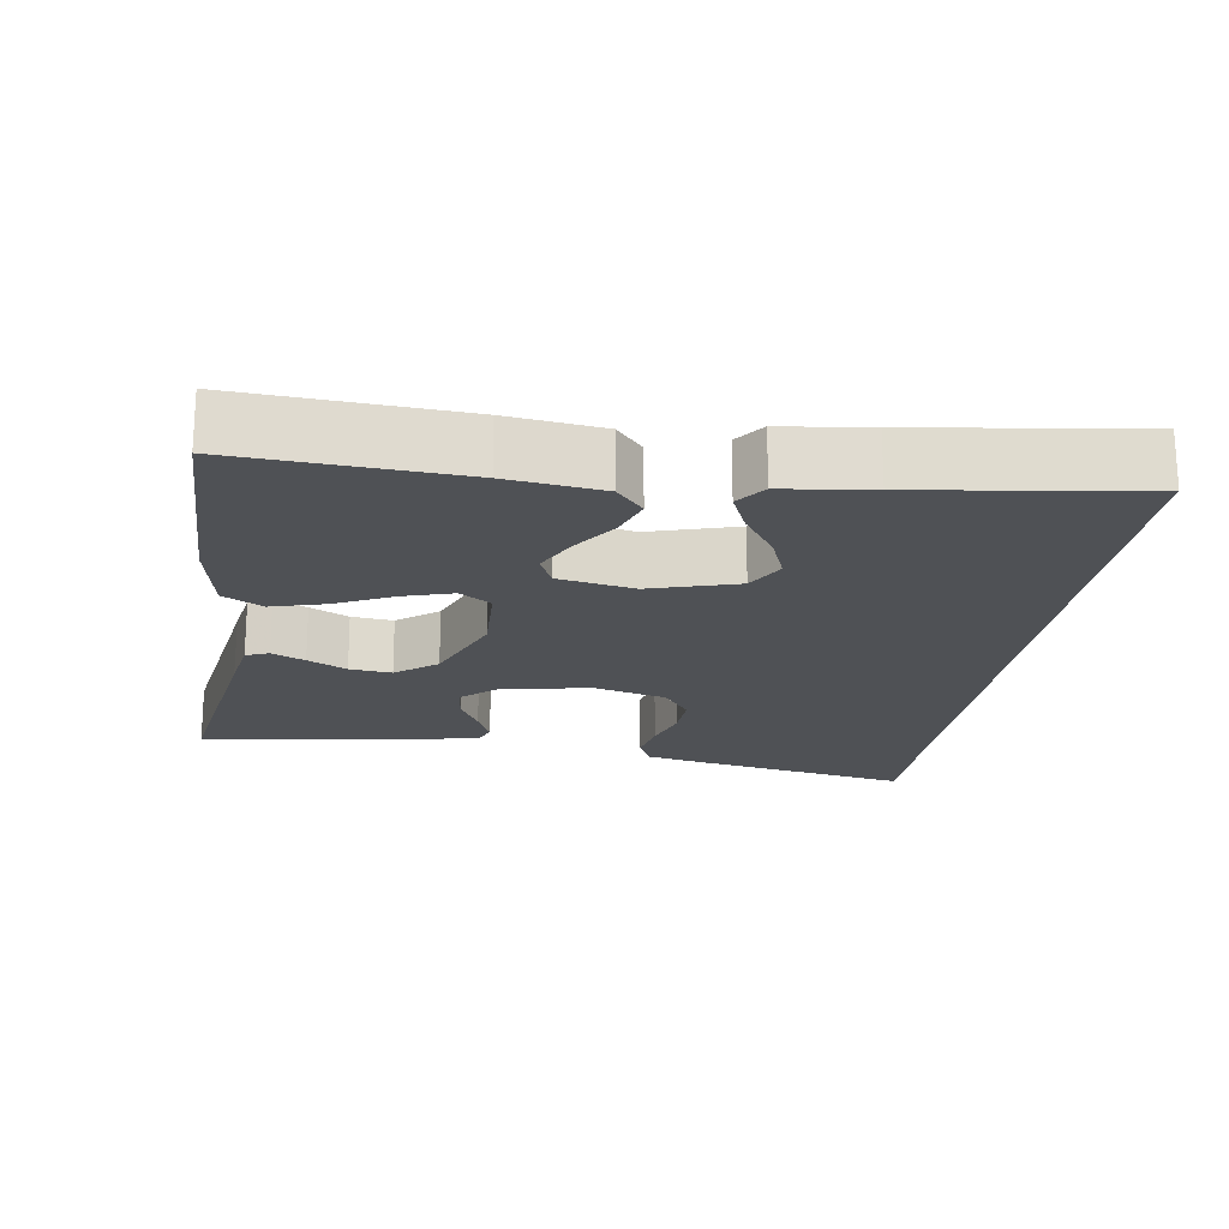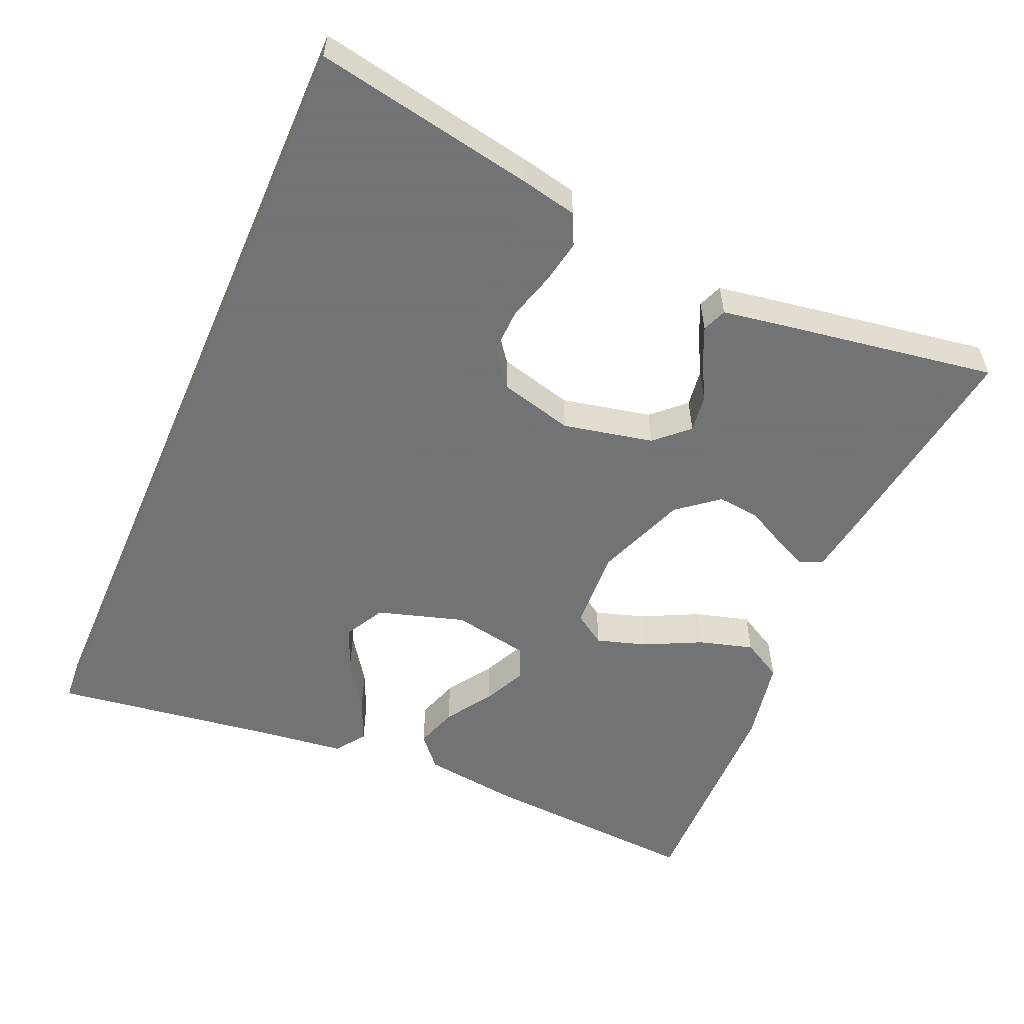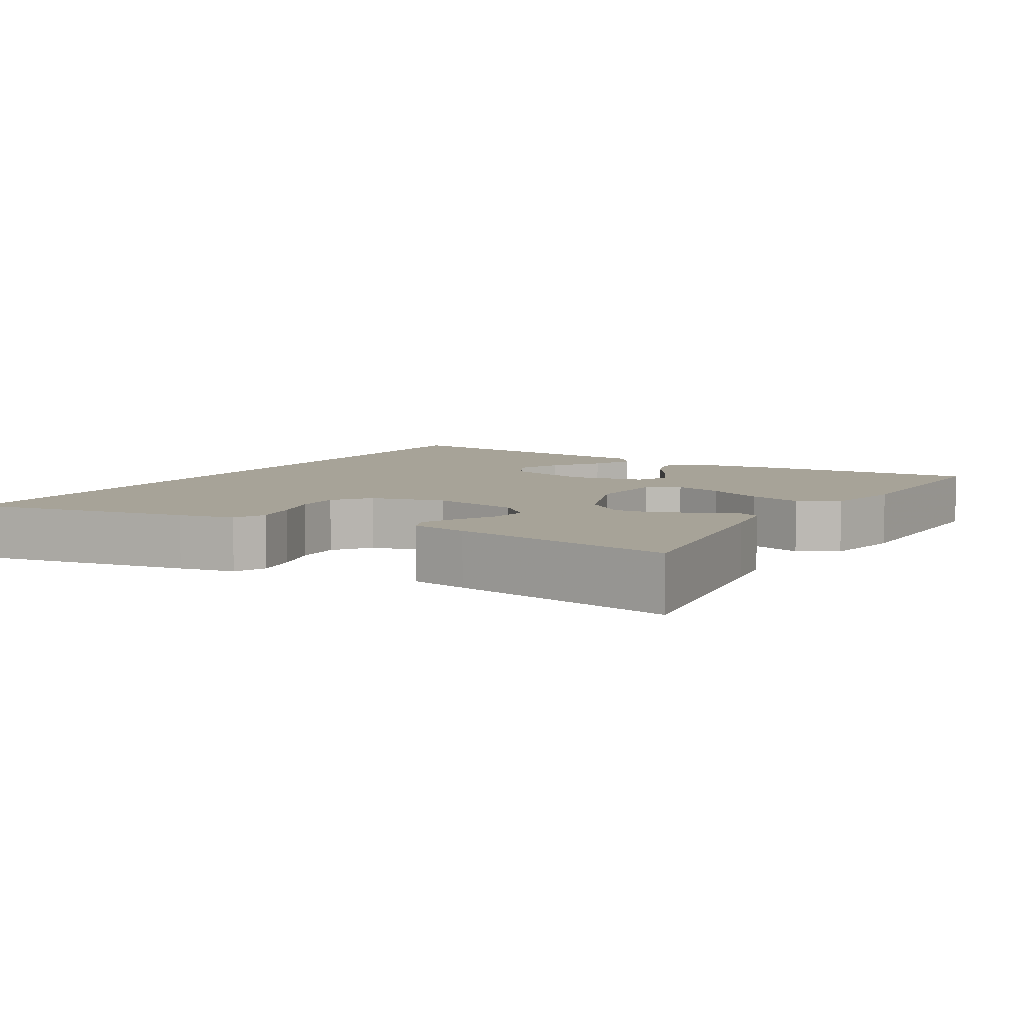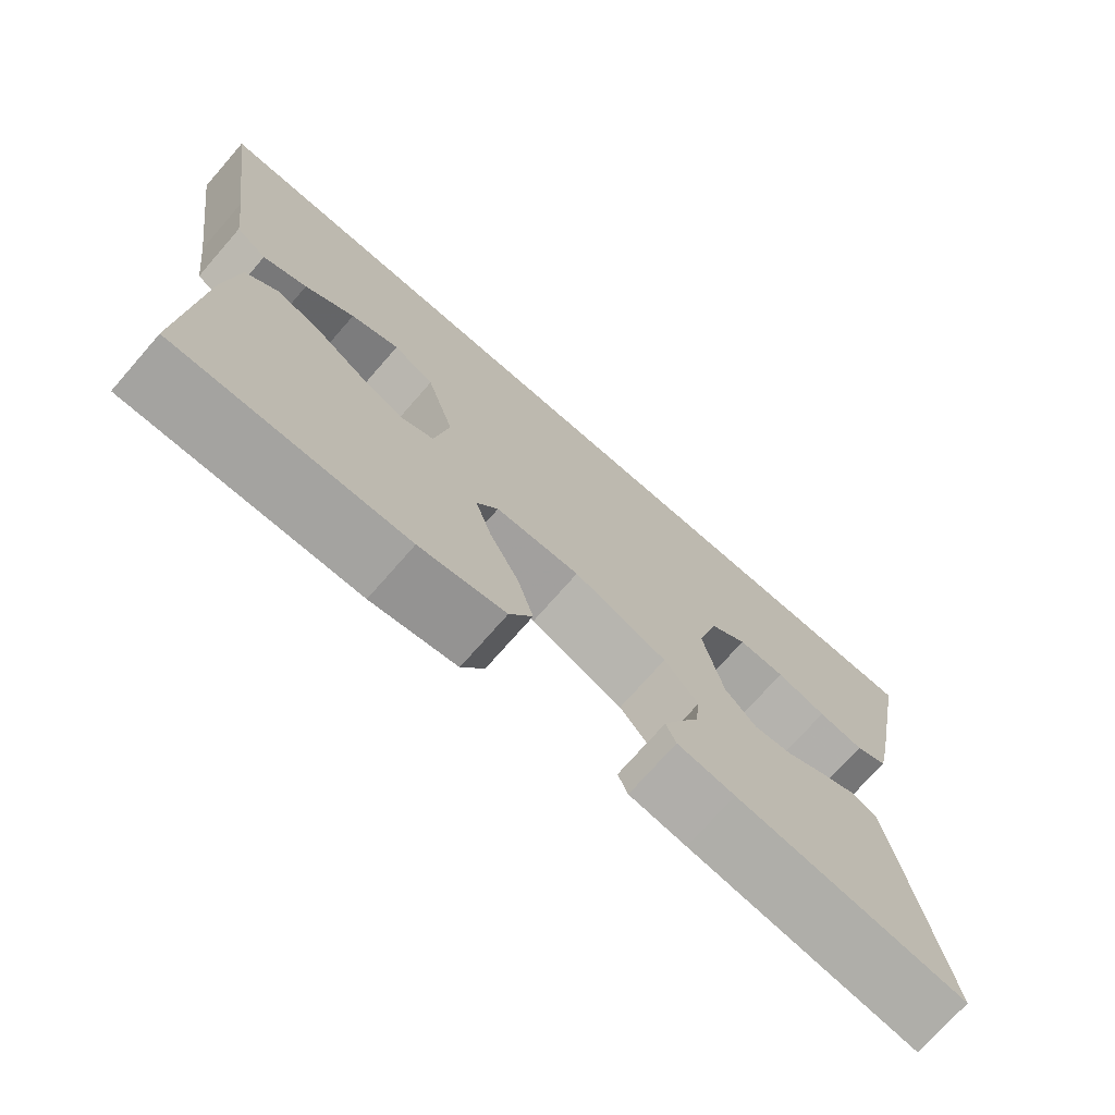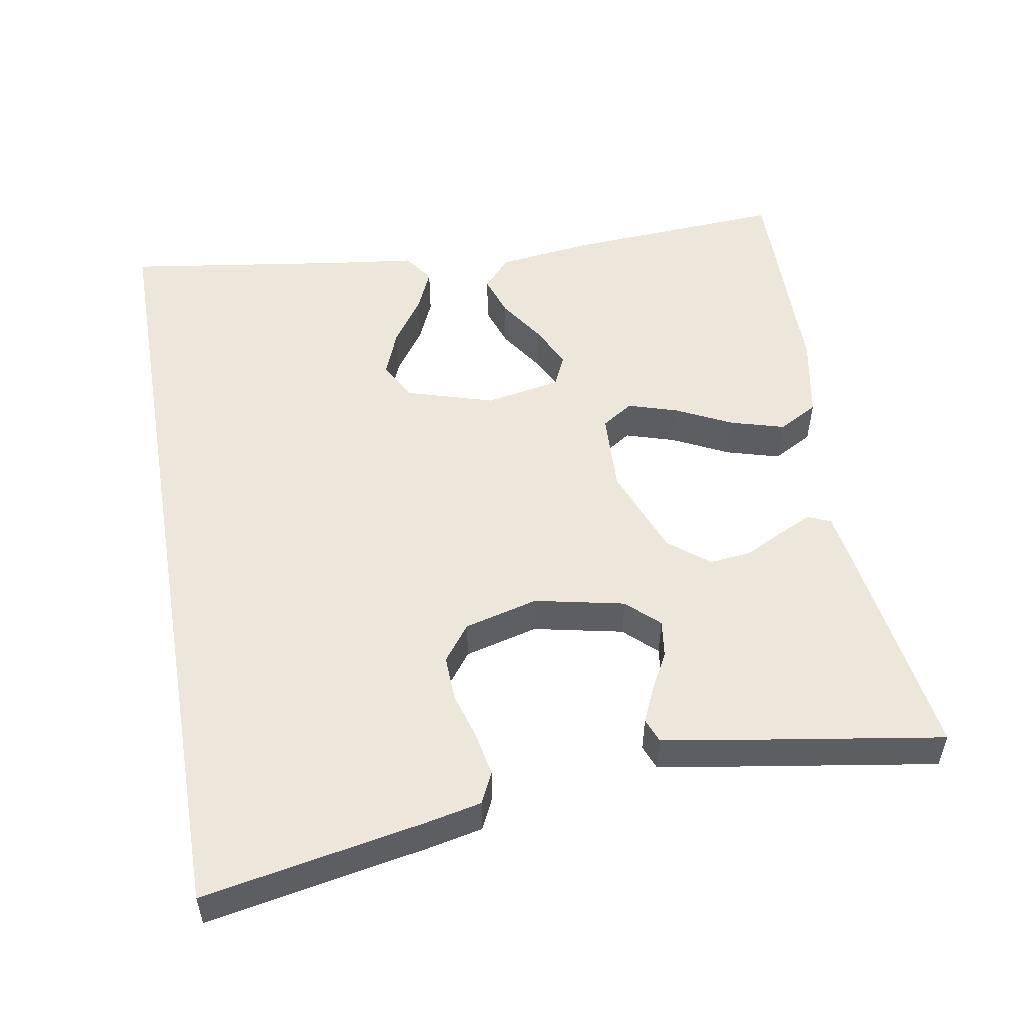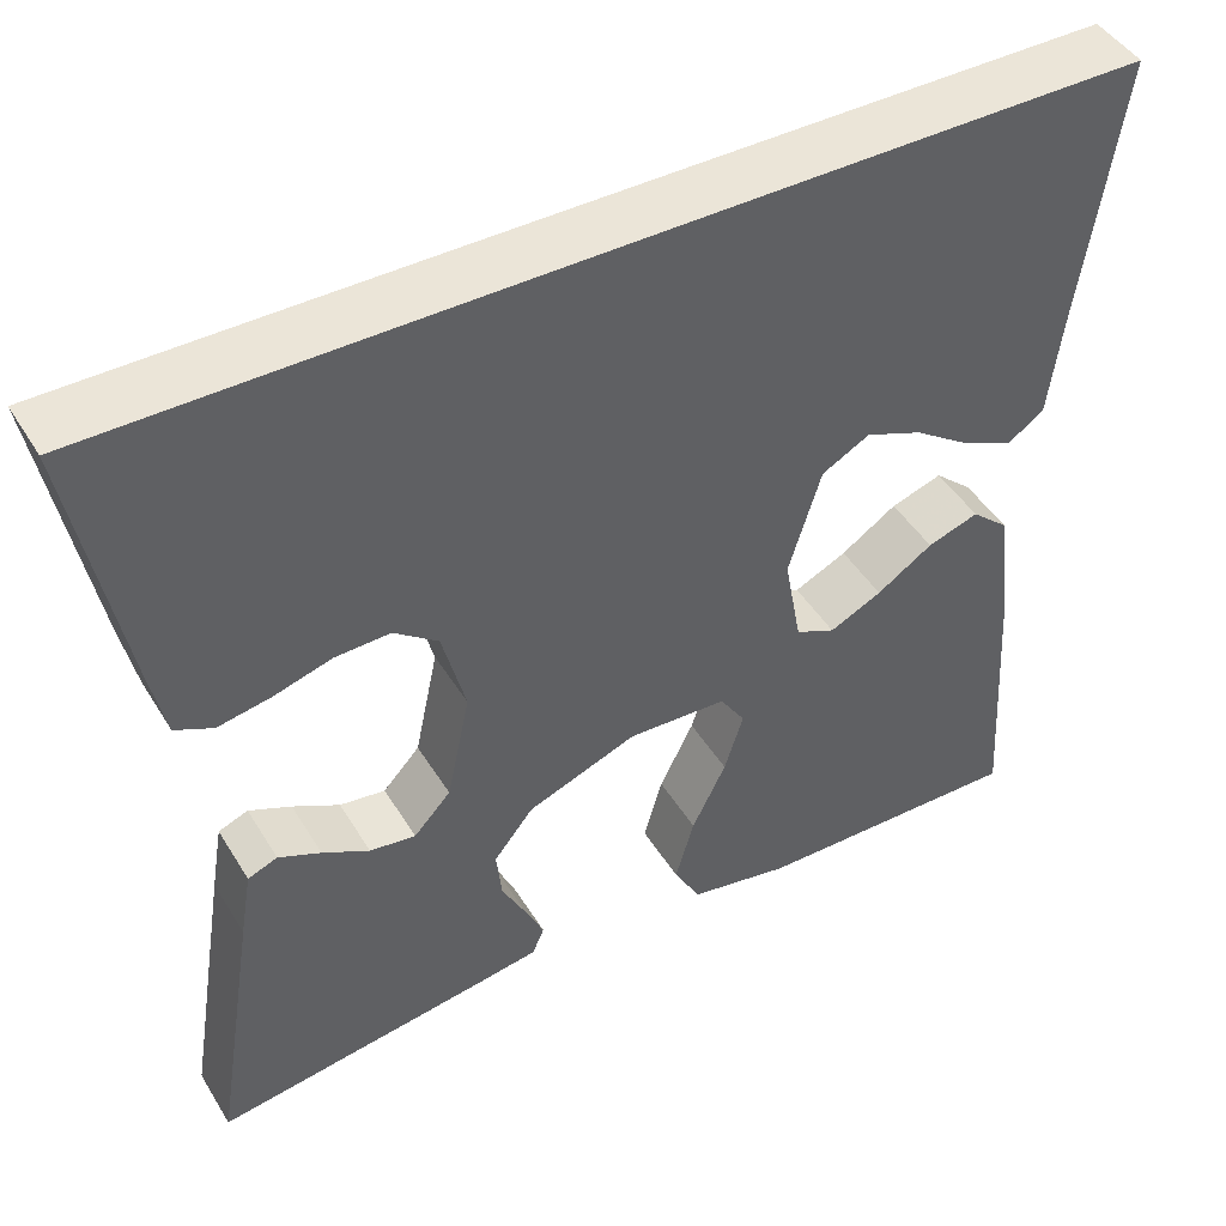
<metadata>
{"format":"obj","ext":"obj","renderer":"f3d","projection":"perspective","resolution":1024,"background":"white","views":[{"elev":-19.6,"azim":-98.8,"up":"+Y"},{"elev":-55.7,"azim":66.5,"up":"+Y"},{"elev":6.8,"azim":121.1,"up":"+Y"},{"elev":-73.4,"azim":-41.2,"up":"+Z"},{"elev":52.6,"azim":80.1,"up":"+Y"},{"elev":45.7,"azim":150.2,"up":"+Z"}]}
</metadata>
<code>
v -0.556 0.07 0.5
v 0.563 0.07 0.5
v 0.507 0.07 0.2
v 0.491 0.07 0.125
v 0.449 0.07 0.105
v 0.39 0.07 0.116
v 0.325 0.07 0.135
v 0.264 0.07 0.137
v 0.215 0.07 0.1
v 0.189 0.07 0
v 0.215 0.07 -0.122
v 0.256 0.07 -0.166
v 0.307 0.07 -0.159
v 0.359 0.07 -0.131
v 0.406 0.07 -0.11
v 0.439 0.07 -0.123
v 0.452 0.07 -0.2
v 0.5 0.07 -0.5
v 0.2 0.07 -0.456
v 0.125 0.07 -0.444
v 0.112 0.07 -0.413
v 0.133 0.07 -0.368
v 0.16 0.07 -0.315
v 0.166 0.07 -0.258
v 0.122 0.07 -0.203
v 0 0.07 -0.156
v -0.11 0.07 -0.161
v -0.138 0.07 -0.204
v -0.117 0.07 -0.271
v -0.079 0.07 -0.348
v -0.058 0.07 -0.421
v -0.088 0.07 -0.475
v -0.2 0.07 -0.496
v -0.5 0.07 -0.5
v -0.482 0.07 -0.2
v -0.466 0.07 -0.072
v -0.424 0.07 -0.035
v -0.367 0.07 -0.054
v -0.305 0.07 -0.095
v -0.247 0.07 -0.123
v -0.203 0.07 -0.103
v -0.184 0.07 0
v -0.22 0.07 0.118
v -0.273 0.07 0.147
v -0.336 0.07 0.122
v -0.4 0.07 0.078
v -0.457 0.07 0.053
v -0.497 0.07 0.082
v -0.512 0.07 0.2
v -0.556 0 0.5
v 0.563 0 0.5
v 0.507 0 0.2
v 0.491 0 0.125
v 0.449 0 0.105
v 0.39 0 0.116
v 0.325 0 0.135
v 0.264 0 0.137
v 0.215 0 0.1
v 0.189 0 0
v 0.215 0 -0.122
v 0.256 0 -0.166
v 0.307 0 -0.159
v 0.359 0 -0.131
v 0.406 0 -0.11
v 0.439 0 -0.123
v 0.452 0 -0.2
v 0.5 0 -0.5
v 0.2 0 -0.456
v 0.125 0 -0.444
v 0.112 0 -0.413
v 0.133 0 -0.368
v 0.16 0 -0.315
v 0.166 0 -0.258
v 0.122 0 -0.203
v 0 0 -0.156
v -0.11 0 -0.161
v -0.138 0 -0.204
v -0.117 0 -0.271
v -0.079 0 -0.348
v -0.058 0 -0.421
v -0.088 0 -0.475
v -0.2 0 -0.496
v -0.5 0 -0.5
v -0.482 0 -0.2
v -0.466 0 -0.072
v -0.424 0 -0.035
v -0.367 0 -0.054
v -0.305 0 -0.095
v -0.247 0 -0.123
v -0.203 0 -0.103
v -0.184 0 0
v -0.22 0 0.118
v -0.273 0 0.147
v -0.336 0 0.122
v -0.4 0 0.078
v -0.457 0 0.053
v -0.497 0 0.082
v -0.512 0 0.2
f 46 47 48 49
f 45 46 49 1
f 44 45 1 2
f 43 44 2 3
f 36 37 38 39
f 36 39 40
f 35 36 40
f 34 35 40
f 33 34 40 41
f 29 30 31 32
f 28 29 32 33
f 20 21 22 23
f 18 19 20 23
f 18 23 24
f 17 18 24 25
f 13 14 15 16
f 13 16 17
f 12 13 17 25
f 4 5 6 7
f 3 4 7
f 3 7 8
f 43 3 8
f 42 43 8 9
f 28 33 41 42
f 27 28 42
f 26 27 42 9
f 11 12 25 26
f 10 11 26
f 9 10 26
f 98 97 96 95
f 50 98 95 94
f 51 50 94 93
f 52 51 93 92
f 88 87 86 85
f 89 88 85
f 89 85 84
f 89 84 83
f 90 89 83 82
f 81 80 79 78
f 82 81 78 77
f 72 71 70 69
f 72 69 68 67
f 73 72 67
f 74 73 67 66
f 65 64 63 62
f 66 65 62
f 74 66 62 61
f 56 55 54 53
f 56 53 52
f 57 56 52
f 57 52 92
f 58 57 92 91
f 91 90 82 77
f 91 77 76
f 58 91 76 75
f 75 74 61 60
f 75 60 59
f 75 59 58
f 1 50 51 2
f 2 51 52 3
f 3 52 53 4
f 4 53 54 5
f 5 54 55 6
f 6 55 56 7
f 7 56 57 8
f 8 57 58 9
f 9 58 59 10
f 10 59 60 11
f 11 60 61 12
f 12 61 62 13
f 13 62 63 14
f 14 63 64 15
f 15 64 65 16
f 16 65 66 17
f 17 66 67 18
f 18 67 68 19
f 19 68 69 20
f 20 69 70 21
f 21 70 71 22
f 22 71 72 23
f 23 72 73 24
f 24 73 74 25
f 25 74 75 26
f 26 75 76 27
f 27 76 77 28
f 28 77 78 29
f 29 78 79 30
f 30 79 80 31
f 31 80 81 32
f 32 81 82 33
f 33 82 83 34
f 34 83 84 35
f 35 84 85 36
f 36 85 86 37
f 37 86 87 38
f 38 87 88 39
f 39 88 89 40
f 40 89 90 41
f 41 90 91 42
f 42 91 92 43
f 43 92 93 44
f 44 93 94 45
f 45 94 95 46
f 46 95 96 47
f 47 96 97 48
f 48 97 98 49
f 49 98 50 1

</code>
